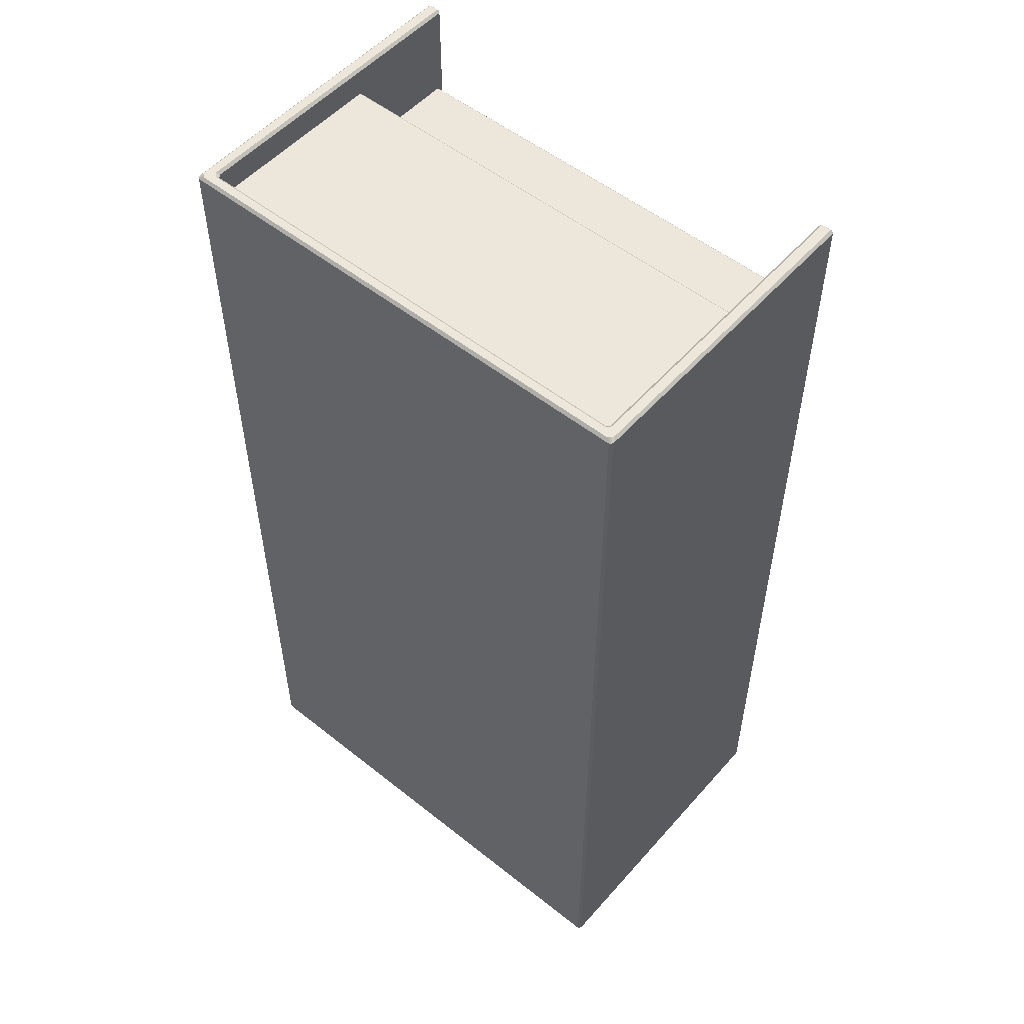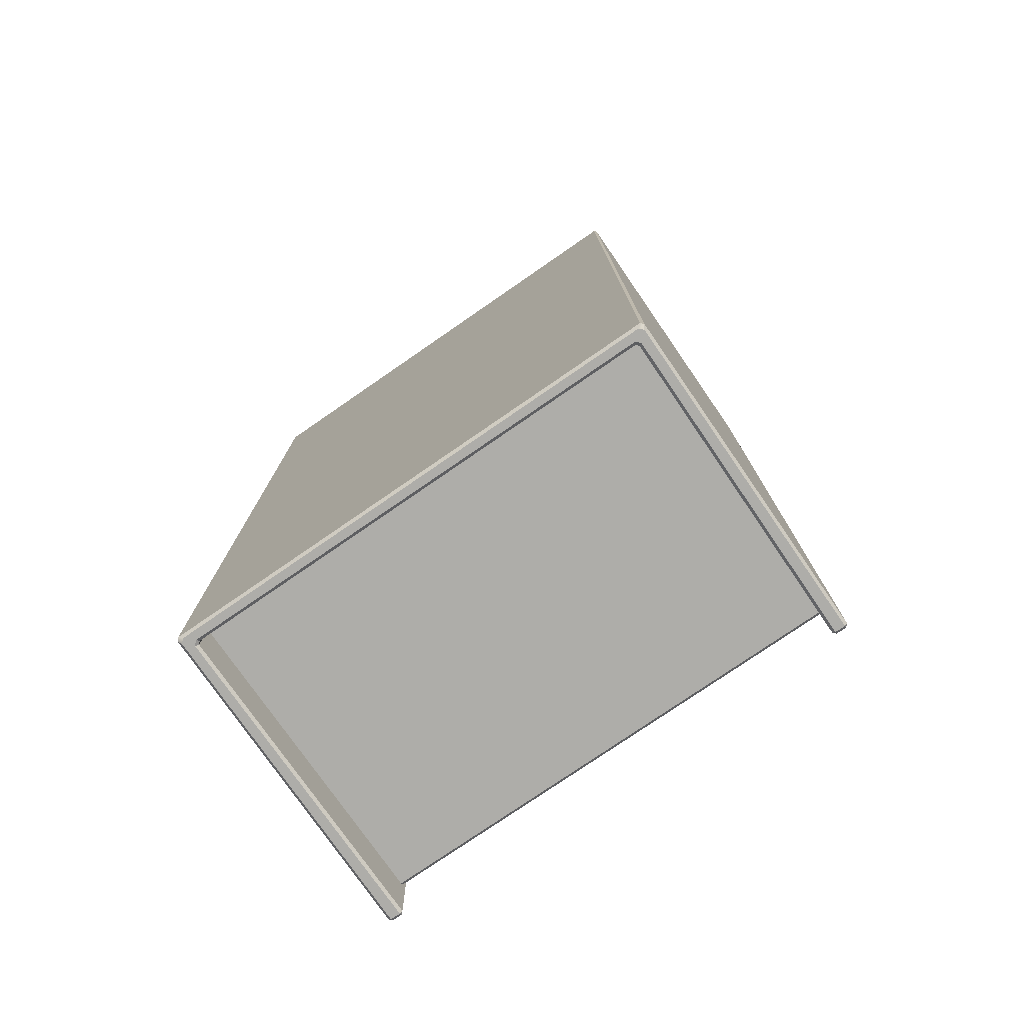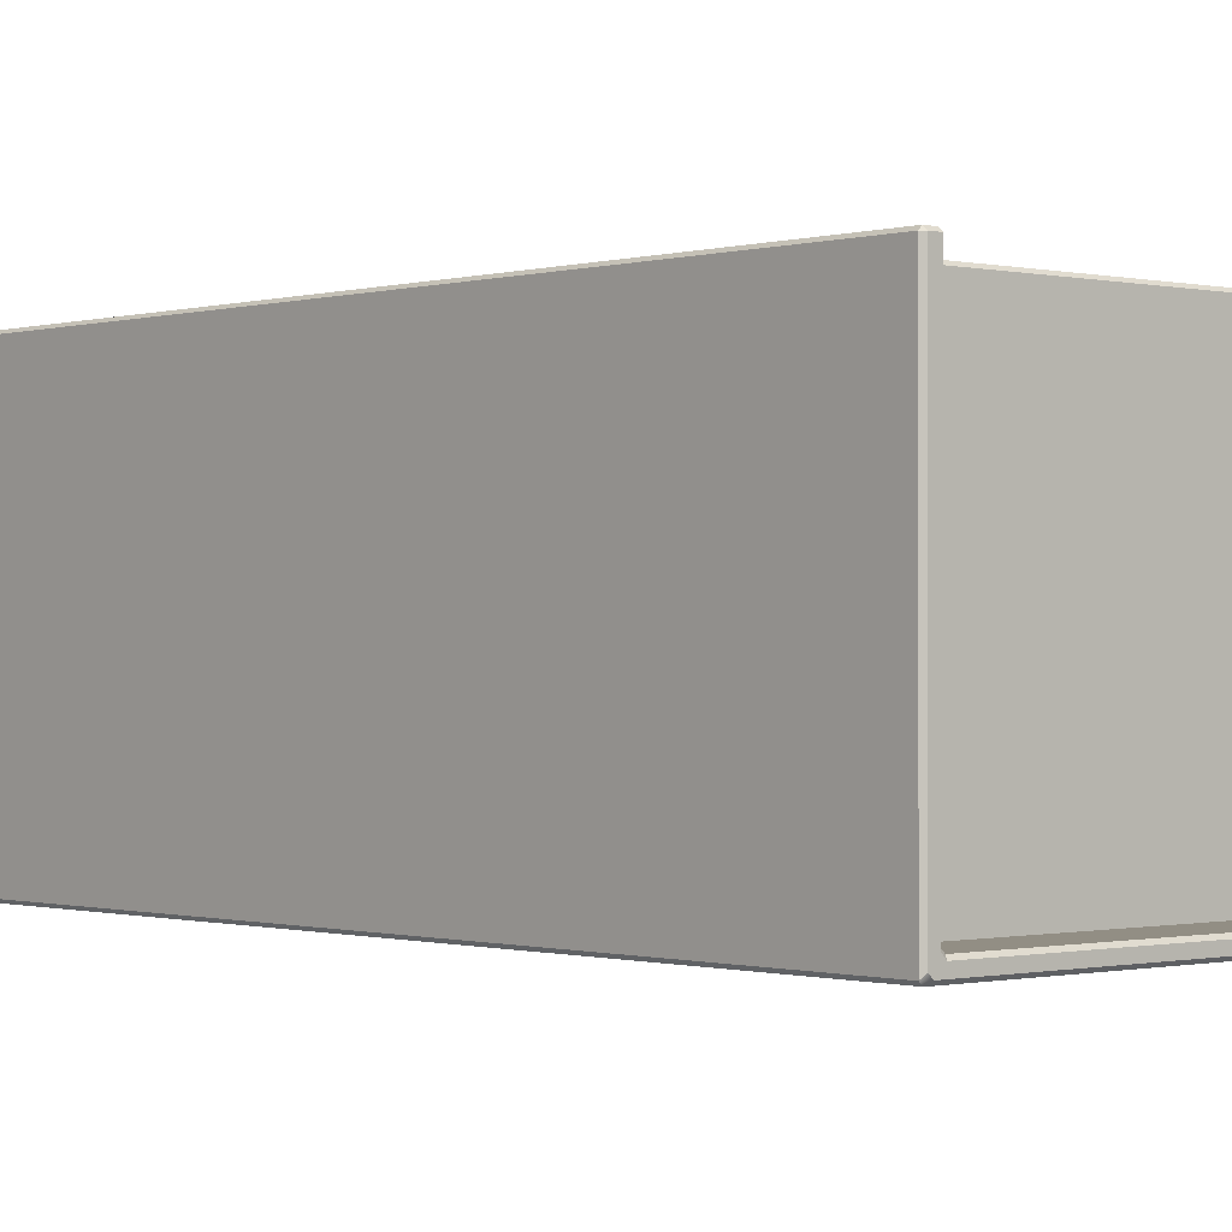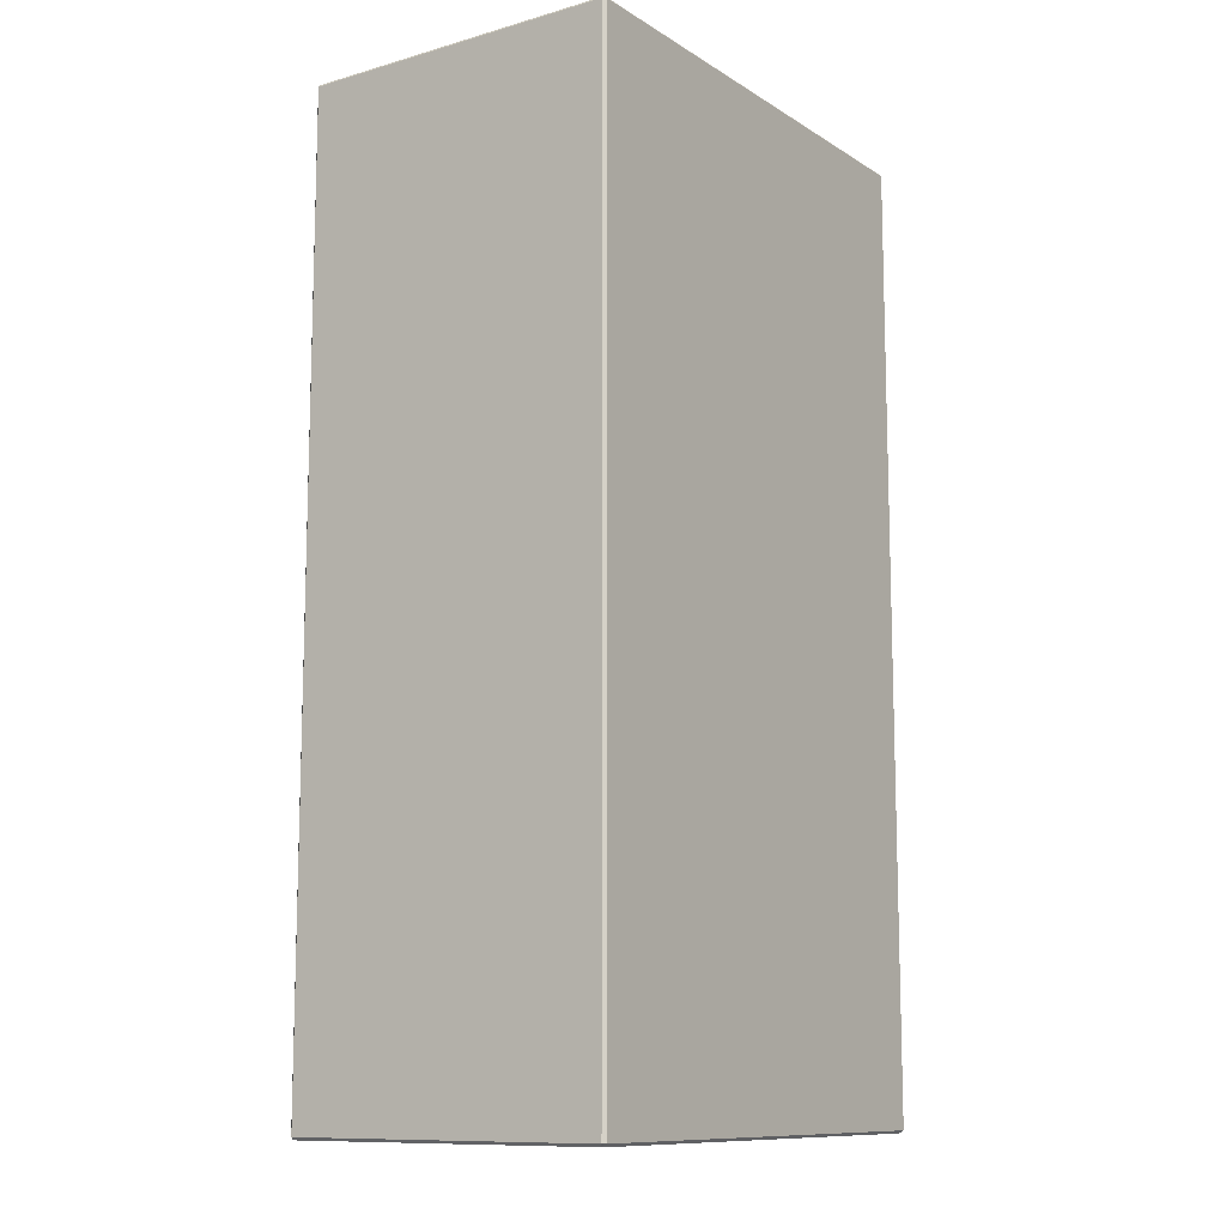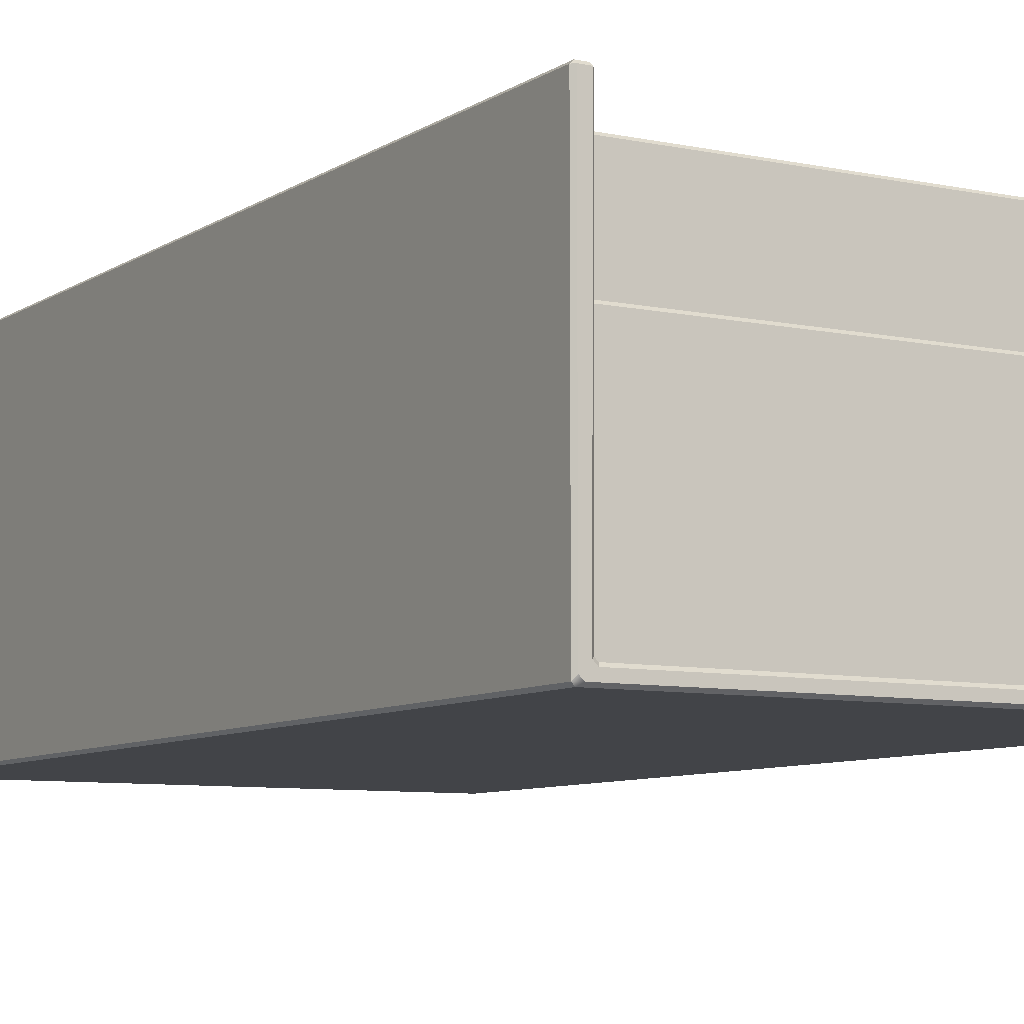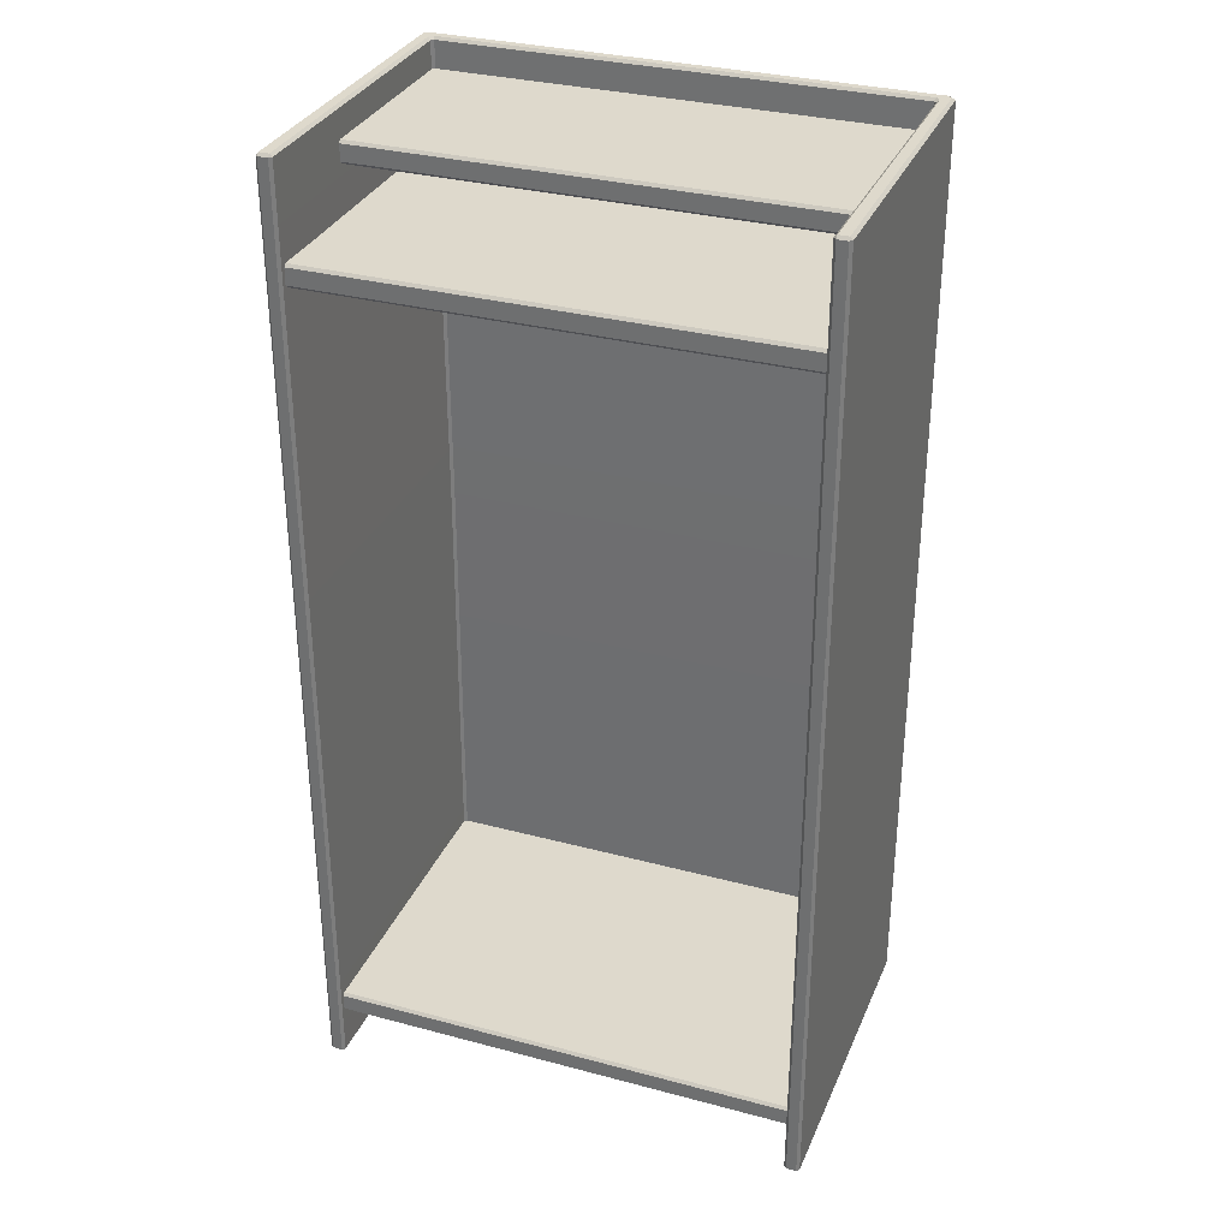
<metadata>
{"format":"obj","ext":"obj","renderer":"f3d","projection":"perspective","resolution":1024,"background":"white","views":[{"elev":53.3,"azim":-139.7,"up":"+Y"},{"elev":-77.1,"azim":-145.4,"up":"+Y"},{"elev":-0.5,"azim":-41.5,"up":"+Z"},{"elev":-11.1,"azim":124.7,"up":"+Y"},{"elev":-7.9,"azim":149.3,"up":"+Z"},{"elev":32.1,"azim":20.5,"up":"+Y"}]}
</metadata>
<code>
v -53.54 211.8 -34.55
v 53.54 211.8 -34.55
v -53.54 206.9 -34.55
v 53.54 206.9 -34.55
v -53.54 196.5 -34.55
v 53.54 196.5 -34.55
v -53.54 191.5 -34.55
v 53.54 191.5 -34.55
v -53.54 16.51 -34.55
v 53.54 16.51 -34.55
v -53.54 11.55 -34.55
v 53.54 11.55 -34.55
v 55.97 0.6192 37.36
v 55.97 -8e-06 36.74
v 56.59 0.6192 36.74
v 56.59 114.1 36.74
v 55.97 114.1 37.36
v -55.97 -8e-06 36.74
v -55.97 0.6192 37.36
v -56.59 0.6192 36.74
v -56.59 114.1 36.74
v -55.97 114.1 37.36
v -55.06 -8e-06 -36.74
v -55.97 -8e-06 -35.9
v -56.59 0.6192 -36.74
v -55.97 0.6192 -37.36
v -56.59 114.1 -36.74
v -55.97 114.1 -37.36
v 55.97 -8e-06 -35.9
v 55.06 -8e-06 -36.74
v 55.97 0.6192 -37.36
v 56.59 0.6192 -36.74
v 55.97 114.1 -37.36
v 56.59 114.1 -36.74
v -55.97 217.9 37.36
v -55.97 218.6 36.74
v -56.59 217.9 36.74
v -55.97 218.6 -35.9
v -55.06 218.6 -36.74
v -55.97 217.9 -37.36
v -56.59 217.9 -36.74
v 55.06 218.6 -36.74
v 55.97 218.6 -35.9
v 56.59 217.9 -36.74
v 55.97 217.9 -37.36
v 55.97 218.6 36.74
v 55.97 217.9 37.36
v 56.59 217.9 36.74
v -53.71 -8e-06 36.74
v -53.09 0.6192 36.74
v -53.7 0.6192 37.36
v -53.7 114.1 37.36
v -53.08 114.1 36.74
v -53.2 -8e-06 -34.94
v -52.82 0.6192 -34.32
v -53.44 0.6192 -33.7
v -54.07 -8e-06 -34.06
v -52.72 114.1 -32.98
v -52.1 114.1 -33.6
v 54.07 -8e-06 -34.06
v 53.44 0.6192 -33.7
v 52.82 0.6192 -34.32
v 53.2 -8e-06 -34.94
v 52.1 114.1 -33.6
v 52.72 114.1 -32.98
v 53.09 0.6192 36.74
v 53.71 -8e-06 36.74
v 53.7 0.6192 37.36
v 53.08 114.1 36.74
v 53.7 114.1 37.36
v -53.09 217.9 36.74
v -53.71 218.6 36.74
v -53.7 217.9 37.36
v -52.82 217.9 -34.32
v -53.2 218.6 -34.94
v -54.07 218.6 -34.06
v -53.44 217.9 -33.7
v 53.44 217.9 -33.7
v 54.07 218.6 -34.06
v 53.2 218.6 -34.94
v 52.82 217.9 -34.32
v 53.09 217.9 36.74
v 53.7 217.9 37.36
v 53.71 218.6 36.74
v -53.54 206.9 9.585
v -53.54 207.5 10.2
v 53.54 207.5 10.2
v 53.54 206.9 9.585
v -53.54 211.2 10.2
v -53.54 211.8 9.585
v 53.54 211.8 9.585
v 53.54 211.2 10.2
v -53.54 191.5 35.16
v -53.54 192.1 35.78
v 53.54 192.1 35.78
v 53.54 191.5 35.16
v -53.54 195.9 35.78
v -53.54 196.5 35.16
v 53.54 196.5 35.16
v 53.54 195.9 35.78
v -53.54 11.55 35.16
v -53.54 12.17 35.78
v 53.54 12.17 35.78
v 53.54 11.55 35.16
v -53.54 15.89 35.78
v -53.54 16.51 35.16
v 53.54 16.51 35.16
v 53.54 15.89 35.78
f 86 87 92 89
f 90 91 2 1
f 3 4 88 85
f 94 95 100 97
f 98 99 6 5
f 7 8 96 93
f 102 103 108 105
f 106 107 10 9
f 11 12 104 101
f 67 60 29 14
f 24 57 49 18
f 30 63 54 23
f 72 76 38 36
f 75 80 42 39
f 79 84 46 43
f 14 13 68 67
f 15 14 29 32
f 13 15 16 17
f 17 16 48 47
f 19 18 49 51
f 20 19 22 21
f 18 20 25 24
f 21 22 35 37
f 24 23 54 57
f 26 25 27 28
f 23 26 31 30
f 28 27 41 40
f 30 29 60 63
f 32 31 33 34
f 34 33 45 44
f 36 35 73 72
f 37 36 38 41
f 39 38 76 75
f 40 39 42 45
f 43 42 80 79
f 44 43 46 48
f 47 46 84 83
f 50 49 57 56
f 51 50 53 52
f 52 53 71 73
f 55 54 63 62
f 56 55 59 58
f 58 59 74 77
f 61 60 67 66
f 62 61 65 64
f 64 65 78 81
f 66 68 70 69
f 69 70 83 82
f 72 71 77 76
f 75 74 81 80
f 79 78 82 84
f 16 15 32 34
f 70 68 13 17
f 17 47 83 70
f 22 19 51 52
f 27 25 20 21
f 21 37 41 27
f 33 31 26 28
f 28 40 45 33
f 34 44 48 16
f 52 73 35 22
f 53 50 56 58
f 59 55 62 64
f 58 77 71 53
f 65 61 66 69
f 64 81 74 59
f 69 82 78 65
f 13 14 15
f 18 19 20
f 23 24 25 26
f 29 30 31 32
f 35 36 37
f 38 39 40 41
f 42 43 44 45
f 46 47 48
f 49 50 51
f 54 55 56 57
f 60 61 62 63
f 66 67 68
f 71 72 73
f 74 75 76 77
f 78 79 80 81
f 82 83 84
f 86 85 88 87
f 90 89 92 91
f 94 93 96 95
f 98 97 100 99
f 102 101 104 103
f 106 105 108 107

</code>
